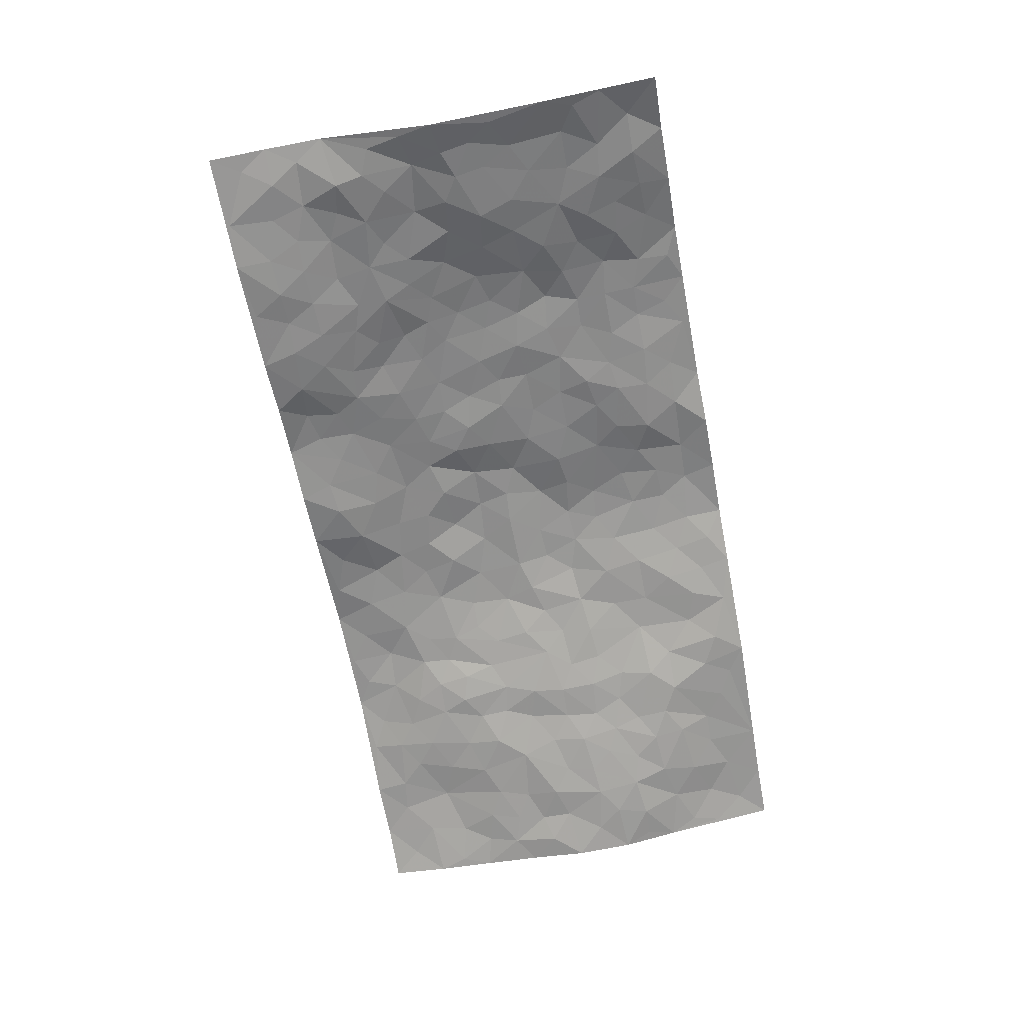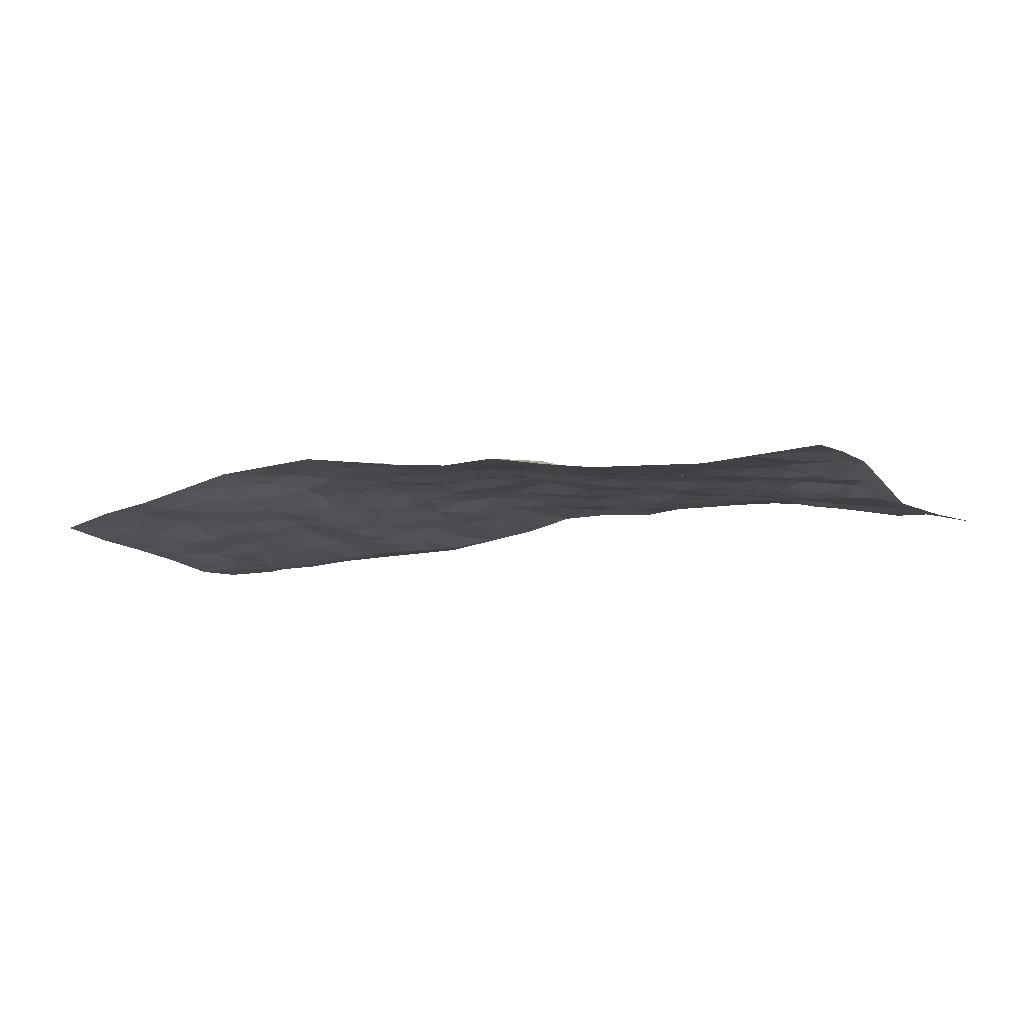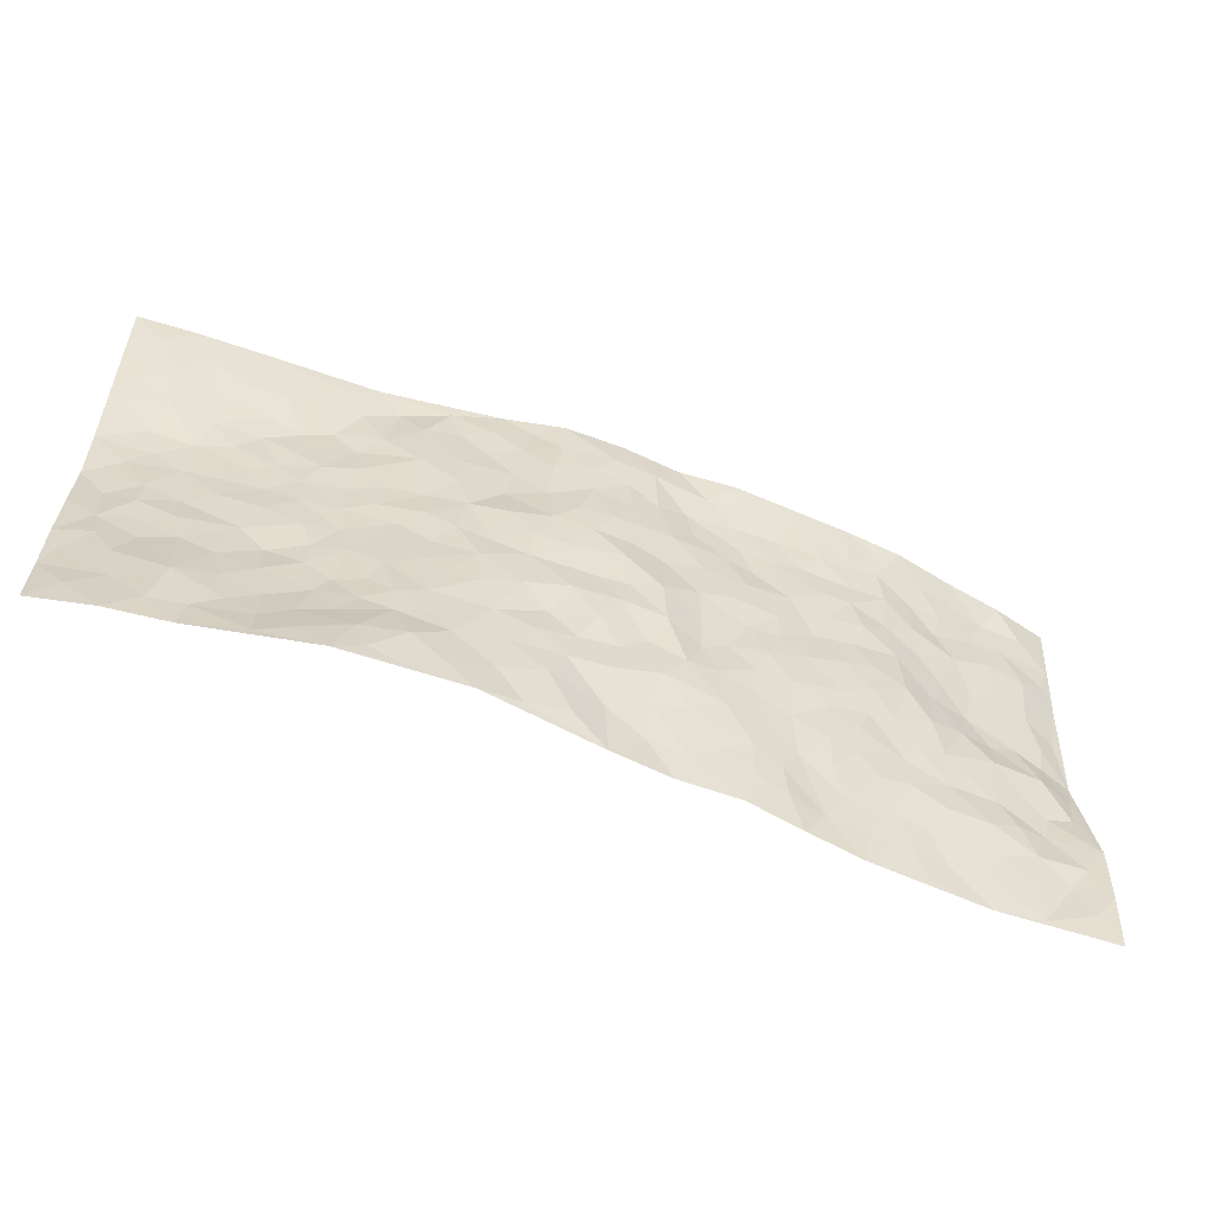
<metadata>
{"format":"obj","ext":"obj","renderer":"f3d","projection":"perspective","resolution":1024,"background":"white","views":[{"elev":-64.9,"azim":100.0,"up":"+Z"},{"elev":-10.2,"azim":30.1,"up":"+Z"},{"elev":-57.9,"azim":-20.7,"up":"+Y"}]}
</metadata>
<code>
v -0.9883 0.01893 -0.04731
v -0.9777 1.007 -0.01791
v 0.9717 -0.005669 -0.05694
v 0.9822 0.9883 -0.05751
v -0.7958 0.4049 -0.05612
v -0.9737 0.5151 -0.09595
v -0.8577 0.3712 -0.06301
v -0.01125 0.007728 0.008248
v -0.9826 0.2671 -0.069
v -0.9229 0.3526 -0.07083
v -0.7457 0.01511 -0.007725
v -0.9848 0.1427 -0.06166
v -0.7121 0.3041 -0.04009
v -0.868 0.01831 -0.02203
v -0.8428 0.3018 -0.05552
v -0.5029 0.01383 0.03769
v -0.9625 0.2046 -0.06231
v -0.3016 0.174 0.03424
v -0.7777 0.3336 -0.0499
v -0.8697 0.1359 -0.03692
v -0.9327 0.08077 -0.04038
v -0.805 0.07919 -0.01924
v -0.6791 0.1385 -0.01524
v -0.7323 0.08774 -0.01447
v -0.8791 0.2225 -0.04569
v -0.9131 0.2854 -0.05905
v -0.7759 0.1912 -0.02274
v -0.6967 0.2214 -0.02563
v -0.8609 0.5015 -0.07266
v -0.9786 0.3913 -0.07988
v -0.7331 1.006 -0.009294
v -0.5403 0.2322 -0.008325
v 0.2541 0.1582 0.008888
v -0.9753 0.761 -0.06268
v -0.3703 0.4008 0.01601
v -0.7774 0.7651 -0.05749
v -0.7955 0.8419 -0.04255
v -0.5813 0.4524 -0.02166
v -0.5971 0.6157 -0.03167
v -0.4853 1.007 -0.00728
v -0.9517 0.7002 -0.07584
v -0.6573 0.5731 -0.04738
v -0.3896 0.7609 0.01103
v -0.511 0.2888 -0.0122
v -0.4643 0.2338 0.004647
v -0.5015 0.1717 0.005963
v -0.4467 0.6446 -0.004803
v -0.3675 0.5669 0.01431
v 0.163 0.4743 0.02604
v -0.3407 0.2284 0.02736
v -0.2125 0.6164 0.04403
v -0.3742 0.6361 0.00772
v -0.3127 0.06604 0.04438
v -0.6232 0.7206 -0.03641
v -0.4021 0.2025 0.02224
v -0.8657 0.6318 -0.08198
v -0.04265 0.351 0.04683
v 0.05242 0.3418 0.03107
v 0.2958 0.4499 0.02185
v -0.09664 0.5555 0.04886
v -0.1676 0.5609 0.04763
v 0.09197 0.6315 0.03308
v -0.6317 0.3562 -0.03798
v -0.7436 0.5855 -0.06313
v -0.9479 0.8207 -0.04917
v -0.5668 0.1401 0.002724
v -0.3793 0.02186 0.0422
v -0.7922 0.4779 -0.06754
v -0.6219 0.1826 -0.01583
v -0.6252 0.03079 0.01222
v -0.256 0.009138 0.04731
v -0.6231 0.09945 -0.001736
v -0.5573 0.06544 0.02138
v -0.443 0.04825 0.03761
v -0.4613 0.115 0.02833
v -0.8858 0.7002 -0.07808
v -0.9685 0.8837 -0.03922
v -0.7334 0.5204 -0.05633
v 0.00574 1 0.04866
v -0.7968 0.6883 -0.07054
v -0.5629 0.3249 -0.01729
v -0.5114 0.47 -0.01951
v 0.006366 0.5738 0.0533
v -0.05152 0.4865 0.0425
v 0.000312 0.4223 0.04905
v -0.132 0.1337 0.04206
v -0.566 0.6796 -0.02617
v -0.9095 0.5766 -0.08471
v -0.7269 0.7029 -0.05681
v -0.4516 0.3053 0.001479
v -0.6331 0.2781 -0.02568
v -0.4983 0.6971 -0.01552
v -0.1759 0.4902 0.04049
v -0.2666 0.4425 0.03813
v -0.6429 0.6594 -0.04244
v -0.02032 0.1225 0.01518
v -0.4154 0.5183 0.001123
v -0.3487 0.2955 0.02369
v -0.243 0.5096 0.03294
v -0.1849 0.3873 0.04378
v -0.9743 0.639 -0.0884
v -0.7002 0.6339 -0.05469
v -0.8076 0.5922 -0.07426
v -0.3728 0.1198 0.04221
v -0.5195 0.5423 -0.02049
v -0.6809 0.4171 -0.04586
v -0.1352 0.3294 0.03423
v -0.1557 0.2548 0.04046
v -0.5148 0.6206 -0.02202
v 0.1104 0.7299 0.03671
v -0.01022 0.2176 0.03456
v -0.07895 0.2771 0.03614
v -0.001157 0.2911 0.03297
v -0.432 0.372 0.005552
v -0.2039 0.1897 0.03992
v -0.6519 0.4987 -0.03954
v -0.5567 0.3908 -0.01946
v -0.4924 0.4004 -0.01123
v -0.3098 0.5308 0.02592
v -0.2639 0.3567 0.03845
v -0.3568 0.4742 0.0137
v -0.2324 0.2771 0.03829
v -0.09441 0.4154 0.04793
v -0.5928 0.5417 -0.02775
v -0.0993 0.2029 0.03853
v -0.2226 0.1001 0.03973
v -0.4049 0.2664 0.02005
v -0.9239 0.4517 -0.08449
v -0.8658 0.4344 -0.06617
v 0.0897 0.4237 0.04221
v 0.2037 0.2388 0.01968
v 0.08242 0.5182 0.04612
v 0.01809 0.4905 0.0451
v 0.1619 0.3936 0.02184
v 0.7885 0.4893 -0.05304
v 0.217 0.4338 0.01759
v 0.2625 0.3135 0.01487
v 0.1602 0.5676 0.03027
v 0.1283 0.9983 0.03725
v -0.2935 0.6258 0.0261
v 0.4293 0.8749 0.02129
v 0.4985 0.9909 0.03304
v -0.2119 0.7854 0.02844
v -0.05522 0.867 0.05091
v -0.3264 0.3557 0.02647
v -0.4583 0.5743 -0.005946
v -0.08343 0.05851 0.02854
v -0.1684 0.0288 0.0358
v 0.1121 0.006124 -0.006201
v 0.01687 0.8623 0.04577
v -0.0149 0.7025 0.0539
v 0.4162 0.1957 -0.01176
v 0.3376 0.2893 0.004654
v 0.593 0.5207 -0.002661
v 0.5265 0.5418 0.007965
v 0.4471 0.1353 -0.03037
v 0.5175 0.2249 -0.02267
v 0.4124 0.3589 0.005917
v 0.02293 0.6429 0.04404
v -0.05933 0.6307 0.05372
v -0.1451 0.7337 0.04076
v -0.08564 0.697 0.05238
v -0.05759 0.7942 0.04809
v -0.1372 0.6376 0.04947
v 0.02355 0.7769 0.04705
v 0.2509 0.9944 0.04689
v -0.01443 0.929 0.05375
v -0.2662 0.8513 0.01683
v -0.1968 0.8842 0.03314
v -0.3144 0.787 0.01891
v -0.2405 1.003 0.02361
v -0.2272 0.701 0.02789
v -0.3176 0.7064 0.02167
v -0.138 0.8332 0.04423
v -0.119 1.001 0.04872
v 0.2197 0.7452 0.02082
v 0.1748 0.667 0.02791
v 0.3278 0.5928 0.01927
v 0.2602 0.5221 0.01815
v 0.2679 0.6649 0.023
v 0.4272 0.7401 0.01655
v 0.3576 0.6804 0.01666
v 0.2877 0.7314 0.01336
v 0.07319 0.9299 0.04658
v 0.08136 0.8244 0.03741
v 0.1469 0.8583 0.02249
v 0.2537 0.8715 0.01976
v 0.3243 0.7909 0.0164
v 0.2331 0.5948 0.02672
v -0.8787 0.8759 -0.03
v -0.6779 0.8267 -0.03996
v -0.8648 0.7857 -0.05227
v -0.8548 1.005 -0.011
v -0.9196 0.9476 -0.02061
v -0.8077 0.9291 -0.02148
v -0.7302 0.8938 -0.02591
v -0.6026 0.9379 -0.01721
v -0.659 0.8942 -0.02278
v -0.6822 0.7568 -0.0497
v -0.5557 0.8237 -0.03186
v -0.6173 0.7911 -0.03854
v -0.5074 0.9097 -0.01842
v -0.3895 0.8852 0.006701
v -0.542 0.9684 -0.0111
v -0.4624 0.8239 -0.008887
v -0.4379 0.9443 -0.0125
v -0.3411 0.9791 0.006894
v -0.5078 0.7691 -0.02327
v -0.3172 0.9069 0.009158
v -0.2556 0.9353 0.02283
v 0.1577 0.7849 0.02487
v 0.2568 0.8027 0.01522
v 0.1928 0.932 0.03117
v 0.3964 0.8082 0.01501
v 0.3415 0.8776 0.0185
v 0.3885 0.9768 0.03623
v 0.2939 0.9341 0.0315
v 0.4486 0.9418 0.02886
v 0.3803 0.4902 0.01385
v 0.3256 0.5267 0.01841
v 0.4853 0.5996 0.00841
v 0.4341 0.6604 0.01172
v 0.4066 0.5844 0.007351
v 0.3472 0.1905 -0.00382
v 0.4798 0.3312 -0.0005129
v 0.4604 0.518 0.01298
v 0.3449 0.3863 0.01512
v -0.1214 0.9177 0.04621
v -0.1797 0.9616 0.03346
v 0.3138 0.1336 -0.002303
v 0.6013 0.01272 -0.05649
v 0.1969 0.3339 0.02244
v 0.2684 0.3844 0.01837
v 0.5787 0.2443 -0.02802
v 0.7429 0.9888 -0.005303
v 0.9747 0.2434 -0.04556
v 0.4963 0.8066 0.01012
v 0.7164 0.4809 -0.03494
v 0.4919 0.7417 0.01351
v 0.9728 0.4899 -0.09217
v 0.6648 0.2892 -0.03514
v 0.5101 0.4632 0.007568
v 0.7735 0.3047 -0.04925
v 0.5607 0.4108 -0.006949
v 0.4773 0.001742 -0.04838
v 0.08402 0.2535 0.0323
v 0.495 0.07663 -0.04411
v 0.1298 0.3198 0.0299
v 0.4134 0.2646 0.002039
v 0.8688 0.2577 -0.06153
v 0.6417 0.4559 -0.01486
v 0.5688 0.08013 -0.04531
v 0.4487 0.4221 0.009501
v 0.605 0.3672 -0.02134
v 0.2818 0.2331 0.00826
v 0.4746 0.2692 -0.01016
v 0.257 0.07942 0.002515
v 0.3562 0.00417 -0.02848
v 0.2357 0.003254 -0.004394
v 0.1939 0.1165 0.006153
v 0.06022 0.1728 0.01773
v 0.1384 0.1918 0.01791
v 0.605 0.1446 -0.04241
v 0.7752 0.4164 -0.03681
v 0.7432 0.2155 -0.03904
v 0.6419 0.07824 -0.05616
v 0.6669 0.3792 -0.02861
v 0.7149 0.3333 -0.03522
v 0.881 0.3187 -0.06207
v 0.7423 0.5606 -0.04879
v 0.6849 0.1418 -0.04864
v 0.757 0.1448 -0.0492
v 0.8364 0.3609 -0.05542
v 0.938 0.3414 -0.06263
v 0.8844 0.4312 -0.05324
v 0.5778 0.3095 -0.02652
v 0.8139 0.1003 -0.05307
v 0.3247 0.06407 -0.008418
v 0.401 0.07034 -0.03117
v 0.06115 0.08246 0.0007629
v 0.1338 0.07538 0.001945
v 0.977 0.7408 -0.07848
v 0.7238 0.07523 -0.05622
v 0.6498 0.2111 -0.03293
v 0.9556 0.4157 -0.07614
v 0.9033 0.5003 -0.07102
v 0.8042 0.2443 -0.04621
v 0.5249 0.147 -0.03835
v 0.7247 -0.001809 -0.06699
v 0.5018 0.3902 -0.001492
v 0.9336 0.05707 -0.05355
v 0.973 0.1188 -0.04751
v 0.8343 0.1741 -0.05004
v 0.8929 0.1183 -0.05795
v 0.821 0.004243 -0.06232
v 0.9327 0.1816 -0.05118
v 0.6651 0.5494 -0.02624
v 0.6917 0.6261 -0.03172
v 0.5872 0.6304 -0.005845
v 0.8266 0.6835 -0.04944
v 0.6357 0.765 -0.008921
v 0.9537 0.6156 -0.08122
v 0.7668 0.6346 -0.04669
v 0.8537 0.5867 -0.05905
v 0.7355 0.7368 -0.03173
v 0.8435 0.5224 -0.06178
v 0.9144 0.5648 -0.06902
v 0.8918 0.6504 -0.06038
v 0.6415 0.6863 -0.01958
v 0.5688 0.7182 0.0003793
v 0.5131 0.6693 0.01421
v 0.8568 0.843 -0.04313
v 0.7166 0.8635 -0.02271
v 0.8147 0.7683 -0.03866
v 0.9001 0.7686 -0.05176
v 0.7832 0.8361 -0.04012
v 0.9768 0.8645 -0.06722
v 0.6966 0.7956 -0.02674
v 0.955 0.802 -0.06656
v 0.7475 0.9234 -0.0216
v 0.8632 0.9874 -0.02666
v 0.6219 0.9889 0.02146
v 0.8252 0.9173 -0.04006
v 0.9121 0.9176 -0.04376
v 0.6689 0.9263 -0.001664
v 0.5639 0.8944 0.01176
v 0.4978 0.8754 0.0151
v 0.5591 0.9622 0.02008
v 0.5758 0.8155 0.00593
v 0.641 0.8541 -0.01073
f 29 6 128
f 12 21 20
f 26 10 9
f 55 45 46
f 27 19 15
f 26 9 17
f 101 6 88
f 12 1 21
f 7 15 19
f 125 86 96
f 84 123 85
f 129 29 128
f 25 27 15
f 12 20 17
f 73 75 66
f 22 14 11
f 26 17 25
f 9 12 17
f 25 15 26
f 5 129 7
f 52 146 48
f 55 18 50
f 7 19 5
f 20 27 25
f 124 82 105
f 41 76 34
f 20 14 22
f 14 20 21
f 14 21 1
f 24 22 11
f 24 27 22
f 72 66 69
f 69 32 91
f 70 24 11
f 24 23 27
f 17 20 25
f 27 20 22
f 10 15 7
f 10 26 15
f 23 28 27
f 27 13 19
f 28 23 69
f 13 27 28
f 119 121 94
f 10 7 129
f 6 30 128
f 9 10 30
f 36 192 80
f 80 102 89
f 118 81 44
f 64 103 78
f 115 126 86
f 45 32 46
f 91 63 13
f 129 68 29
f 95 87 54
f 95 54 199
f 202 40 204
f 82 97 105
f 29 88 6
f 18 55 104
f 148 126 71
f 38 82 124
f 50 18 122
f 117 82 38
f 5 19 106
f 82 117 118
f 80 64 102
f 127 45 55
f 194 77 190
f 98 35 114
f 39 124 105
f 127 50 98
f 106 19 13
f 66 75 46
f 39 95 42
f 63 117 38
f 95 89 102
f 101 56 76
f 51 140 99
f 18 53 126
f 62 83 132
f 45 127 90
f 112 113 57
f 103 29 68
f 130 85 58
f 109 39 105
f 35 94 121
f 113 246 58
f 151 165 163
f 120 100 94
f 114 127 98
f 192 190 65
f 95 39 87
f 36 191 37
f 67 104 74
f 56 101 88
f 13 63 106
f 192 34 76
f 268 241 243
f 108 115 125
f 93 84 60
f 133 84 85
f 156 288 157
f 101 76 41
f 80 103 64
f 105 97 146
f 99 61 51
f 92 109 47
f 125 96 111
f 158 227 153
f 75 104 55
f 69 66 32
f 81 91 32
f 106 78 68
f 42 64 78
f 77 34 65
f 24 70 72
f 75 73 16
f 16 71 67
f 2 34 77
f 13 28 91
f 103 56 88
f 56 80 76
f 72 69 23
f 11 16 70
f 16 73 70
f 16 67 74
f 115 18 126
f 24 72 23
f 73 72 70
f 16 74 75
f 72 73 66
f 32 45 44
f 84 83 60
f 66 46 32
f 78 106 116
f 117 63 81
f 67 53 104
f 103 68 78
f 69 91 28
f 36 80 89
f 106 38 116
f 106 68 5
f 81 118 117
f 62 132 138
f 32 44 81
f 53 67 71
f 57 58 85
f 123 100 107
f 93 60 61
f 33 230 224
f 8 96 147
f 132 133 130
f 140 48 119
f 93 100 123
f 122 98 50
f 164 60 160
f 53 71 126
f 125 112 108
f 193 194 195
f 75 55 46
f 63 91 81
f 56 103 80
f 196 198 31
f 18 104 53
f 121 48 97
f 38 106 63
f 118 97 82
f 97 35 121
f 51 172 140
f 130 134 49
f 87 39 109
f 288 252 263
f 97 114 35
f 47 43 92
f 57 113 58
f 248 130 58
f 34 101 41
f 114 90 127
f 116 124 42
f 145 94 35
f 118 114 97
f 167 79 175
f 98 145 35
f 85 123 57
f 43 47 52
f 199 36 89
f 42 78 116
f 159 83 62
f 88 29 103
f 74 104 75
f 118 44 90
f 173 140 172
f 42 95 102
f 190 192 37
f 65 190 77
f 89 95 199
f 125 111 112
f 92 87 109
f 18 115 122
f 177 180 176
f 112 57 107
f 109 105 146
f 93 94 100
f 285 286 275
f 96 86 147
f 137 232 131
f 57 123 107
f 87 92 208
f 49 134 136
f 132 130 49
f 161 164 162
f 50 127 55
f 122 108 107
f 122 107 100
f 48 140 52
f 118 90 114
f 99 119 94
f 123 84 93
f 36 37 192
f 48 121 119
f 120 122 100
f 39 42 124
f 38 124 116
f 248 58 246
f 44 45 90
f 98 122 120
f 146 52 47
f 94 93 99
f 168 209 170
f 212 183 188
f 202 197 200
f 42 102 64
f 107 108 112
f 99 93 61
f 8 280 96
f 112 111 113
f 125 115 86
f 115 108 122
f 128 30 10
f 5 68 129
f 10 129 128
f 132 49 138
f 83 84 133
f 130 133 85
f 83 133 132
f 248 134 130
f 156 152 224
f 151 110 165
f 212 186 211
f 153 224 249
f 254 251 244
f 246 261 262
f 225 158 249
f 49 136 179
f 185 184 150
f 214 188 181
f 181 188 182
f 161 163 174
f 143 170 172
f 110 211 185
f 184 79 167
f 174 228 169
f 62 110 159
f 163 150 144
f 210 169 229
f 170 143 168
f 176 211 110
f 98 120 145
f 94 145 120
f 48 146 97
f 109 146 47
f 148 86 126
f 147 86 148
f 71 8 148
f 8 147 148
f 244 276 254
f 232 136 134
f 174 143 161
f 60 83 160
f 163 162 151
f 159 160 83
f 261 281 262
f 259 281 149
f 219 220 59
f 246 113 111
f 33 255 131
f 157 256 152
f 137 255 153
f 230 278 279
f 262 260 33
f 154 155 242
f 131 255 137
f 248 131 232
f 281 280 149
f 259 258 278
f 220 179 59
f 159 151 160
f 162 160 151
f 164 61 60
f 228 174 144
f 144 174 163
f 159 110 151
f 161 172 164
f 186 184 185
f 161 162 163
f 61 164 51
f 160 162 164
f 187 217 213
f 150 163 165
f 205 202 200
f 79 184 139
f 170 43 173
f 174 169 143
f 161 143 172
f 167 144 150
f 176 180 183
f 172 170 173
f 223 226 221
f 185 150 165
f 99 140 119
f 207 206 203
f 172 51 164
f 43 52 173
f 173 52 140
f 167 175 228
f 228 229 169
f 210 168 169
f 177 110 62
f 189 138 179
f 62 138 177
f 136 232 233
f 181 182 222
f 150 184 167
f 178 180 189
f 49 179 138
f 177 138 189
f 180 178 182
f 178 179 220
f 307 308 304
f 222 223 221
f 215 187 188
f 176 183 212
f 187 213 186
f 214 215 188
f 185 211 186
f 237 181 239
f 182 188 183
f 110 185 165
f 216 215 141
f 211 176 212
f 182 183 180
f 176 110 177
f 213 184 186
f 178 189 179
f 177 189 180
f 195 190 37
f 197 198 200
f 195 194 190
f 34 192 65
f 80 192 76
f 37 196 195
f 194 2 77
f 193 2 194
f 196 37 191
f 31 193 195
f 198 196 191
f 31 195 196
f 199 201 191
f 197 204 31
f 198 191 201
f 31 198 197
f 201 199 54
f 36 199 191
f 54 208 201
f 208 43 205
f 208 54 87
f 198 201 200
f 206 205 203
f 43 170 203
f 210 207 209
f 40 202 206
f 31 204 40
f 197 202 204
f 208 205 200
f 43 203 205
f 205 206 202
f 203 209 207
f 171 40 207
f 40 206 207
f 208 200 201
f 43 208 92
f 170 209 203
f 168 143 169
f 207 210 171
f 168 210 209
f 188 187 212
f 212 187 186
f 166 139 213
f 184 213 139
f 237 214 181
f 215 214 141
f 216 141 218
f 213 217 166
f 142 166 216
f 217 216 166
f 187 215 217
f 216 217 215
f 237 141 214
f 142 216 218
f 223 222 182
f 179 136 59
f 223 220 219
f 267 238 251
f 237 327 141
f 223 182 178
f 158 290 253
f 220 223 178
f 59 233 227
f 233 59 136
f 248 246 131
f 153 249 158
f 251 254 267
f 223 219 226
f 111 261 246
f 297 251 238
f 276 256 157
f 167 228 144
f 229 228 175
f 175 171 229
f 229 171 210
f 260 257 33
f 265 271 272
f 266 289 283
f 269 243 250
f 249 224 152
f 266 283 271
f 227 233 137
f 253 227 158
f 325 313 320
f 135 264 275
f 310 329 239
f 270 298 297
f 249 256 225
f 275 273 269
f 311 222 221
f 155 154 299
f 234 276 157
f 310 311 299
f 222 239 181
f 221 226 155
f 266 263 252
f 242 290 244
f 264 273 275
f 273 264 243
f 242 244 154
f 276 290 225
f 288 234 157
f 240 282 302
f 275 286 306
f 225 290 158
f 234 263 284
f 241 254 276
f 233 232 137
f 137 153 227
f 264 135 238
f 244 251 154
f 260 259 257
f 227 253 219
f 33 224 255
f 154 297 299
f 240 302 307
f 297 154 251
f 264 268 243
f 253 226 219
f 271 284 263
f 277 294 293
f 290 242 253
f 241 234 284
f 59 227 219
f 242 155 226
f 252 245 231
f 157 152 156
f 257 230 33
f 152 256 249
f 278 230 257
f 262 33 131
f 224 153 255
f 259 278 257
f 134 248 232
f 230 279 224
f 96 261 111
f 261 96 280
f 280 281 261
f 246 262 131
f 252 247 245
f 268 267 241
f 283 277 272
f 288 247 252
f 275 274 285
f 295 291 294
f 267 268 264
f 263 234 288
f 309 310 299
f 290 276 244
f 283 272 271
f 267 254 241
f 265 243 241
f 236 240 285
f 297 238 270
f 303 305 298
f 241 276 234
f 221 155 299
f 272 277 293
f 250 243 287
f 286 285 240
f 284 271 265
f 271 263 266
f 295 3 291
f 225 256 276
f 241 284 265
f 289 266 231
f 3 292 291
f 321 235 323
f 293 294 296
f 279 278 258
f 245 279 258
f 279 156 224
f 260 281 259
f 280 8 149
f 262 281 260
f 231 266 252
f 267 264 238
f 306 304 270
f 283 289 295
f 243 269 273
f 236 269 250
f 294 292 296
f 274 236 285
f 269 274 275
f 250 287 293
f 245 289 231
f 236 274 269
f 156 279 247
f 242 226 253
f 247 279 245
f 243 265 287
f 288 156 247
f 265 272 293
f 296 292 236
f 293 287 265
f 295 294 277
f 277 283 295
f 236 250 296
f 289 3 295
f 292 294 291
f 293 296 250
f 300 304 308
f 325 320 235
f 329 330 326
f 270 304 303
f 270 303 298
f 309 305 301
f 135 306 270
f 299 297 298
f 298 309 299
f 238 135 270
f 300 314 305
f 303 300 305
f 304 306 307
f 300 303 304
f 282 319 315
f 322 325 235
f 275 306 135
f 307 306 286
f 240 307 286
f 308 307 302
f 302 282 308
f 308 282 315
f 305 309 298
f 310 309 301
f 310 301 329
f 310 239 311
f 222 311 239
f 299 311 221
f 319 312 315
f 312 323 316
f 301 305 318
f 305 314 316
f 300 308 315
f 316 314 312
f 312 314 315
f 315 314 300
f 323 312 324
f 316 313 318
f 282 4 317
f 330 313 325
f 4 321 324
f 235 320 323
f 282 317 319
f 312 319 317
f 326 325 322
f 316 320 313
f 316 318 305
f 142 218 327
f 327 218 141
f 316 323 320
f 324 312 317
f 4 324 317
f 321 323 324
f 318 313 330
f 328 326 322
f 326 327 329
f 329 327 237
f 326 328 327
f 322 142 328
f 327 328 142
f 329 237 239
f 301 318 330
f 326 330 325
f 330 329 301

</code>
